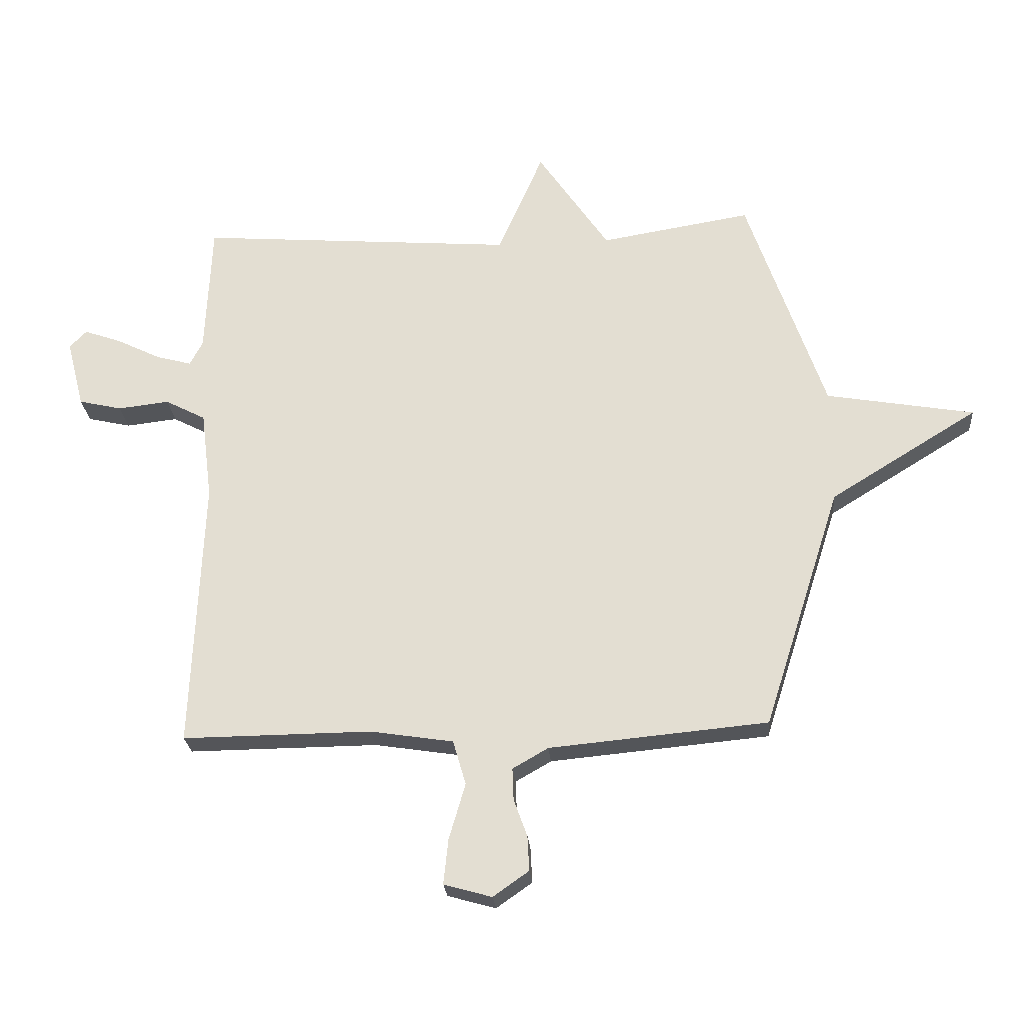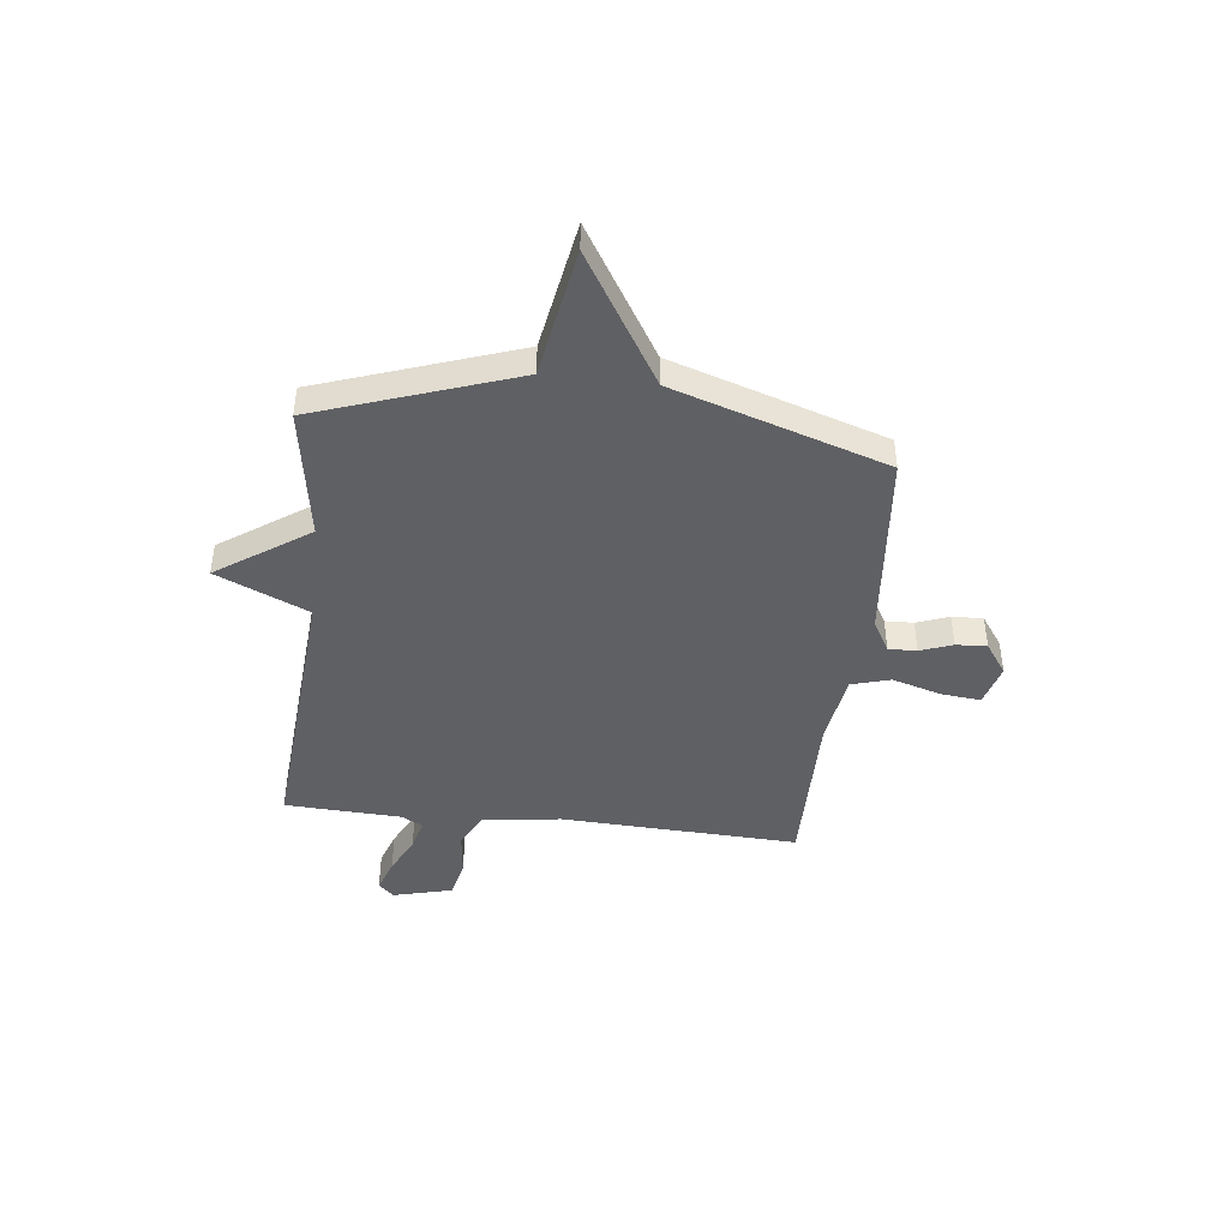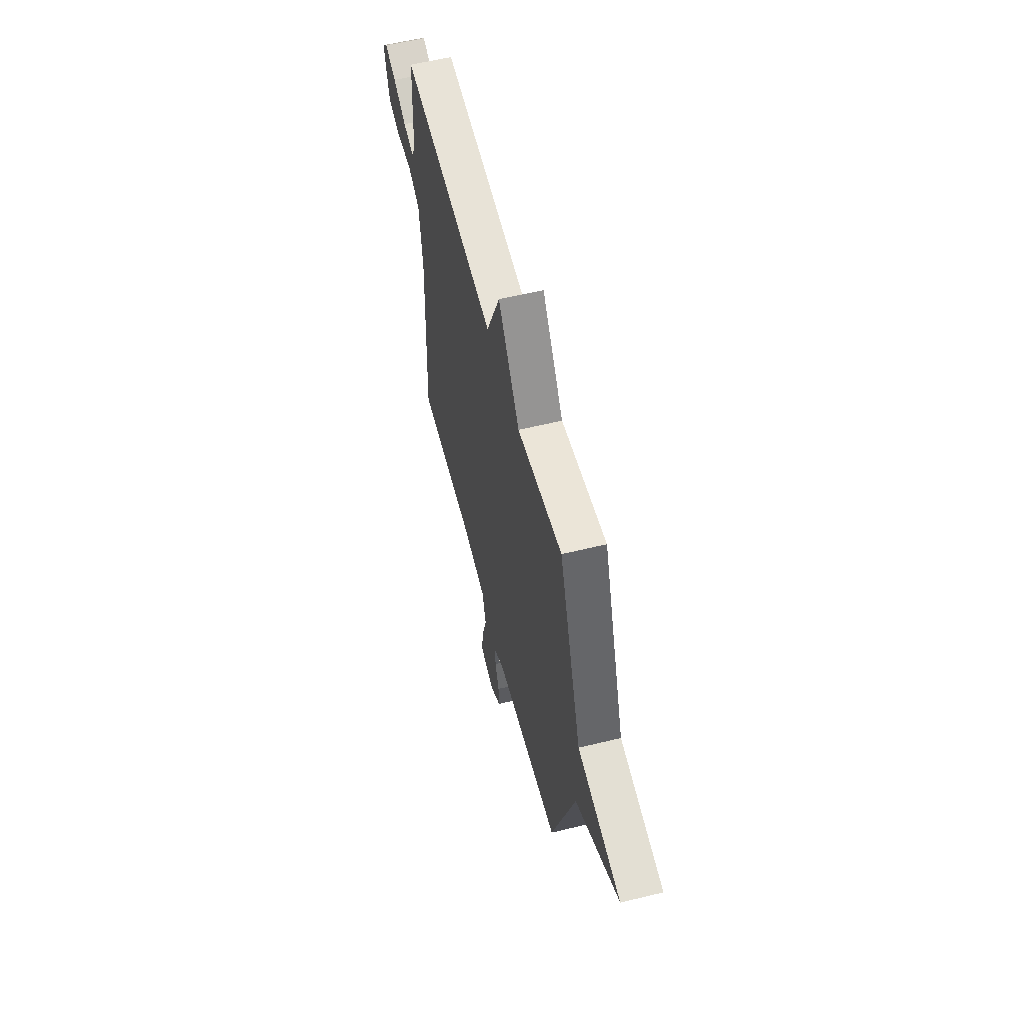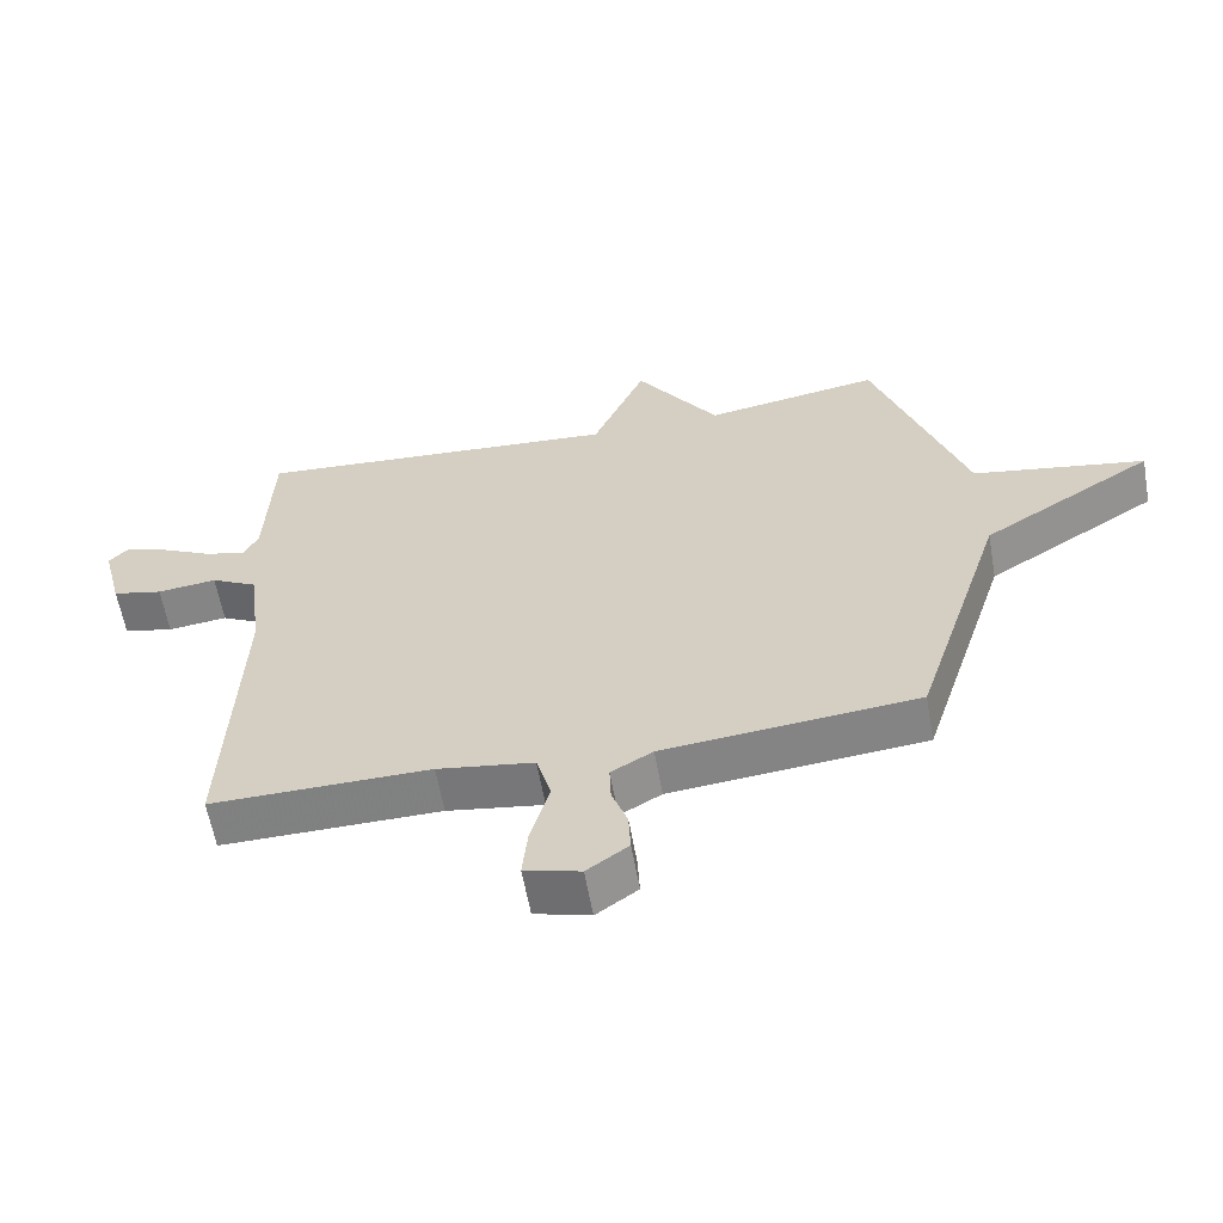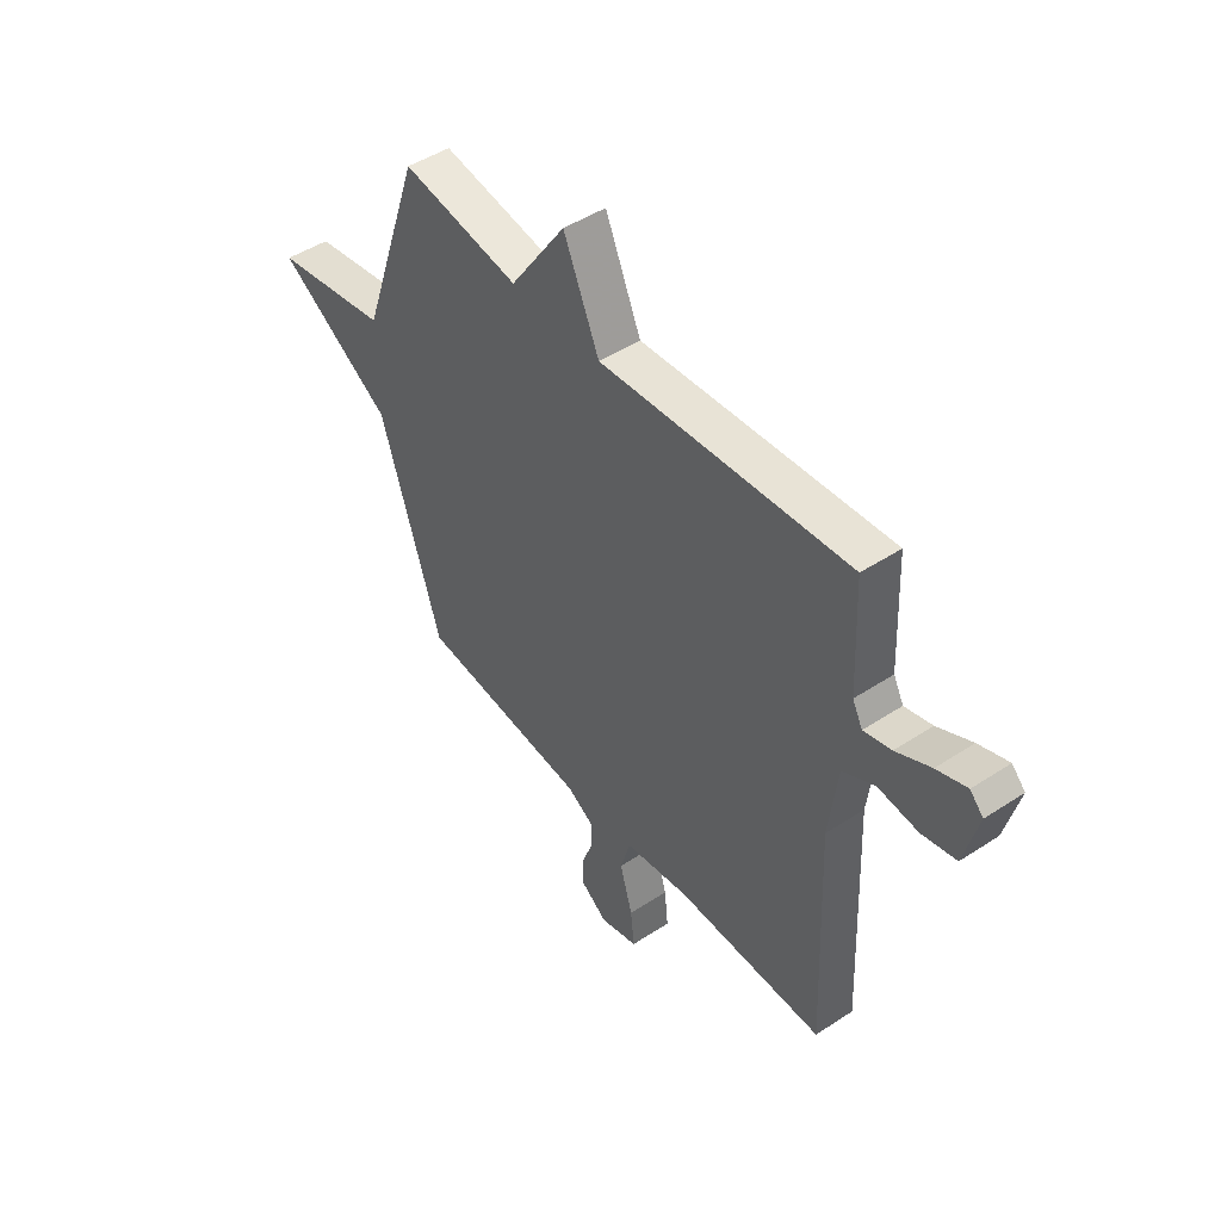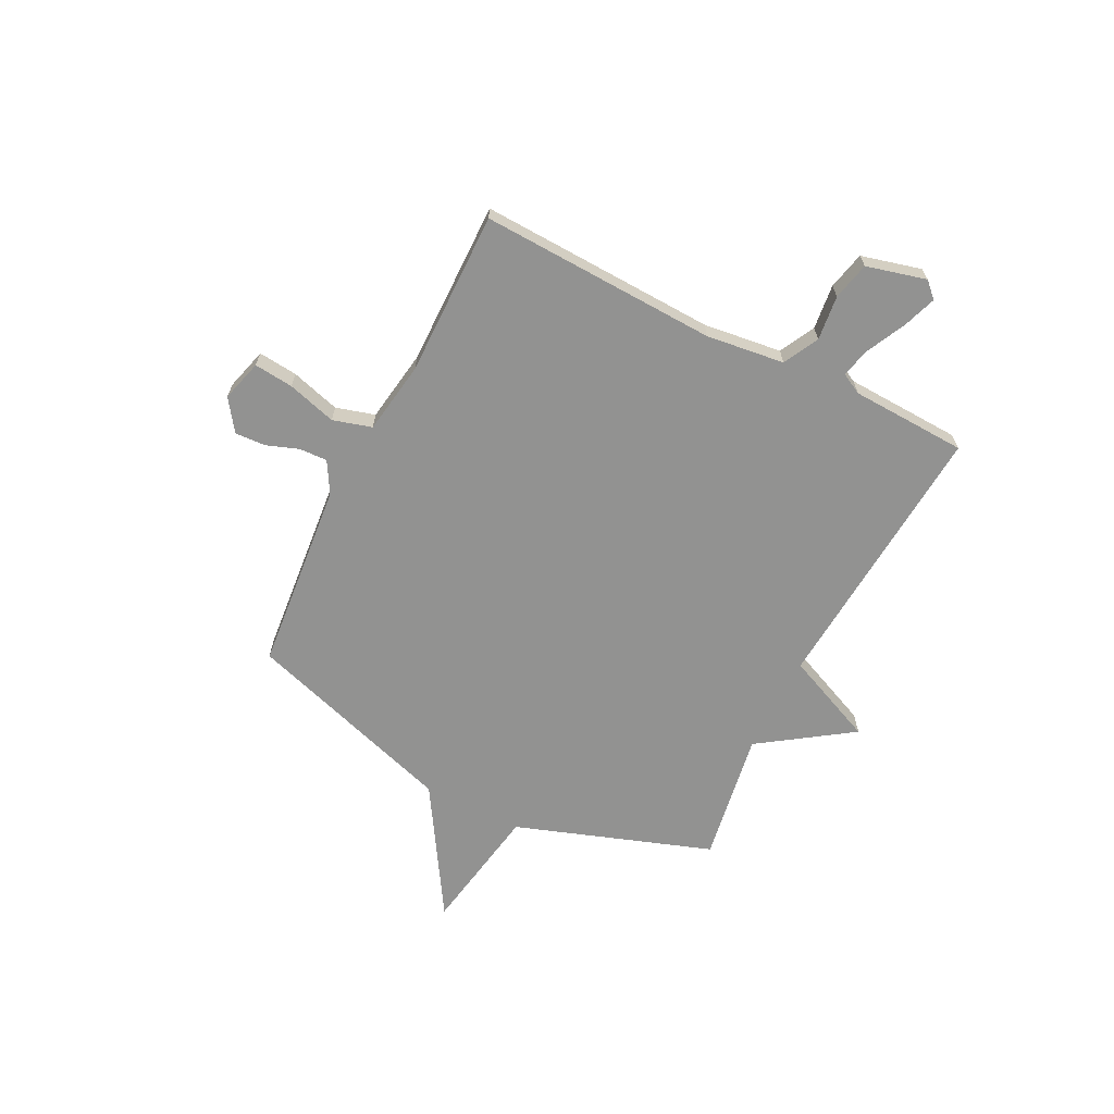
<metadata>
{"format":"obj","ext":"obj","renderer":"f3d","projection":"perspective","resolution":1024,"background":"white","views":[{"elev":-24.8,"azim":4.6,"up":"+Z"},{"elev":-44.1,"azim":83.4,"up":"+Y"},{"elev":58.1,"azim":75.8,"up":"+Z"},{"elev":-60.1,"azim":10.0,"up":"+Z"},{"elev":47.1,"azim":-126.6,"up":"+Z"},{"elev":-66.2,"azim":-116.7,"up":"+Y"}]}
</metadata>
<code>
v 0.5 0.07 0.5
v 0.633 0.07 0.115
v 0.886 0.07 0.071
v 0.633 0.07 -0.085
v 0.5 0.07 -0.5
v 0.127 0.07 -0.535
v 0.066 0.07 -0.57
v 0.068 0.07 -0.625
v 0.091 0.07 -0.688
v 0.094 0.07 -0.748
v 0.033 0.07 -0.791
v -0.049 0.07 -0.768
v -0.041 0.07 -0.691
v -0.013 0.07 -0.595
v -0.035 0.07 -0.519
v -0.177 0.07 -0.497
v -0.5 0.07 -0.5
v -0.481 0.07 -0.036
v -0.5 0.07 0.117
v -0.569 0.07 0.153
v -0.657 0.07 0.143
v -0.731 0.07 0.16
v -0.761 0.07 0.277
v -0.732 0.07 0.307
v -0.667 0.07 0.284
v -0.592 0.07 0.247
v -0.532 0.07 0.231
v -0.51 0.07 0.273
v -0.5 0.07 0.5
v 0.042 0.07 0.458
v 0.12 0.07 0.637
v 0.242 0.07 0.458
v 0.5 0 0.5
v 0.633 0 0.115
v 0.886 0 0.071
v 0.633 0 -0.085
v 0.5 0 -0.5
v 0.127 0 -0.535
v 0.066 0 -0.57
v 0.068 0 -0.625
v 0.091 0 -0.688
v 0.094 0 -0.748
v 0.033 0 -0.791
v -0.049 0 -0.768
v -0.041 0 -0.691
v -0.013 0 -0.595
v -0.035 0 -0.519
v -0.177 0 -0.497
v -0.5 0 -0.5
v -0.481 0 -0.036
v -0.5 0 0.117
v -0.569 0 0.153
v -0.657 0 0.143
v -0.731 0 0.16
v -0.761 0 0.277
v -0.732 0 0.307
v -0.667 0 0.284
v -0.592 0 0.247
v -0.532 0 0.231
v -0.51 0 0.273
v -0.5 0 0.5
v 0.042 0 0.458
v 0.12 0 0.637
v 0.242 0 0.458
f 30 31 32
f 28 29 30
f 27 28 30 32
f 24 25 26
f 23 24 26
f 22 23 26
f 21 22 26
f 20 21 26
f 19 20 26 27
f 16 17 18
f 15 16 18 19
f 12 13 14
f 11 12 14
f 10 11 14
f 9 10 14
f 8 9 14
f 7 8 14 15
f 32 1 2
f 27 32 2
f 19 27 2
f 15 19 2
f 7 15 2
f 6 7 2
f 4 5 6 2
f 2 3 4
f 64 63 62
f 62 61 60
f 64 62 60 59
f 58 57 56
f 58 56 55
f 58 55 54
f 58 54 53
f 58 53 52
f 59 58 52 51
f 50 49 48
f 51 50 48 47
f 46 45 44
f 46 44 43
f 46 43 42
f 46 42 41
f 46 41 40
f 47 46 40 39
f 34 33 64
f 34 64 59
f 34 59 51
f 34 51 47
f 34 47 39
f 34 39 38
f 34 38 37 36
f 36 35 34
f 1 33 34 2
f 2 34 35 3
f 3 35 36 4
f 4 36 37 5
f 5 37 38 6
f 6 38 39 7
f 7 39 40 8
f 8 40 41 9
f 9 41 42 10
f 10 42 43 11
f 11 43 44 12
f 12 44 45 13
f 13 45 46 14
f 14 46 47 15
f 15 47 48 16
f 16 48 49 17
f 17 49 50 18
f 18 50 51 19
f 19 51 52 20
f 20 52 53 21
f 21 53 54 22
f 22 54 55 23
f 23 55 56 24
f 24 56 57 25
f 25 57 58 26
f 26 58 59 27
f 27 59 60 28
f 28 60 61 29
f 29 61 62 30
f 30 62 63 31
f 31 63 64 32
f 32 64 33 1

</code>
